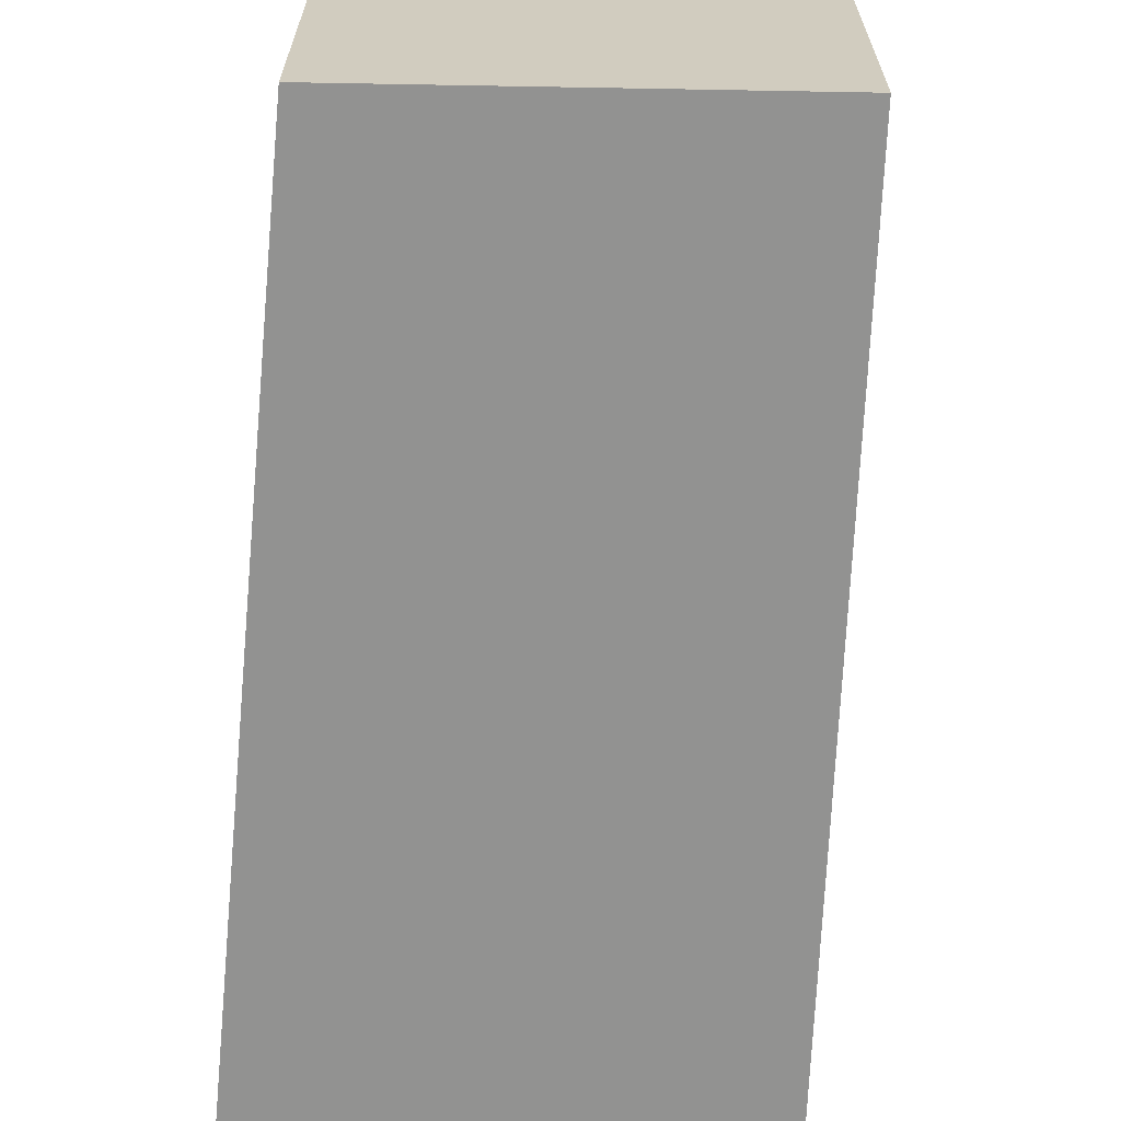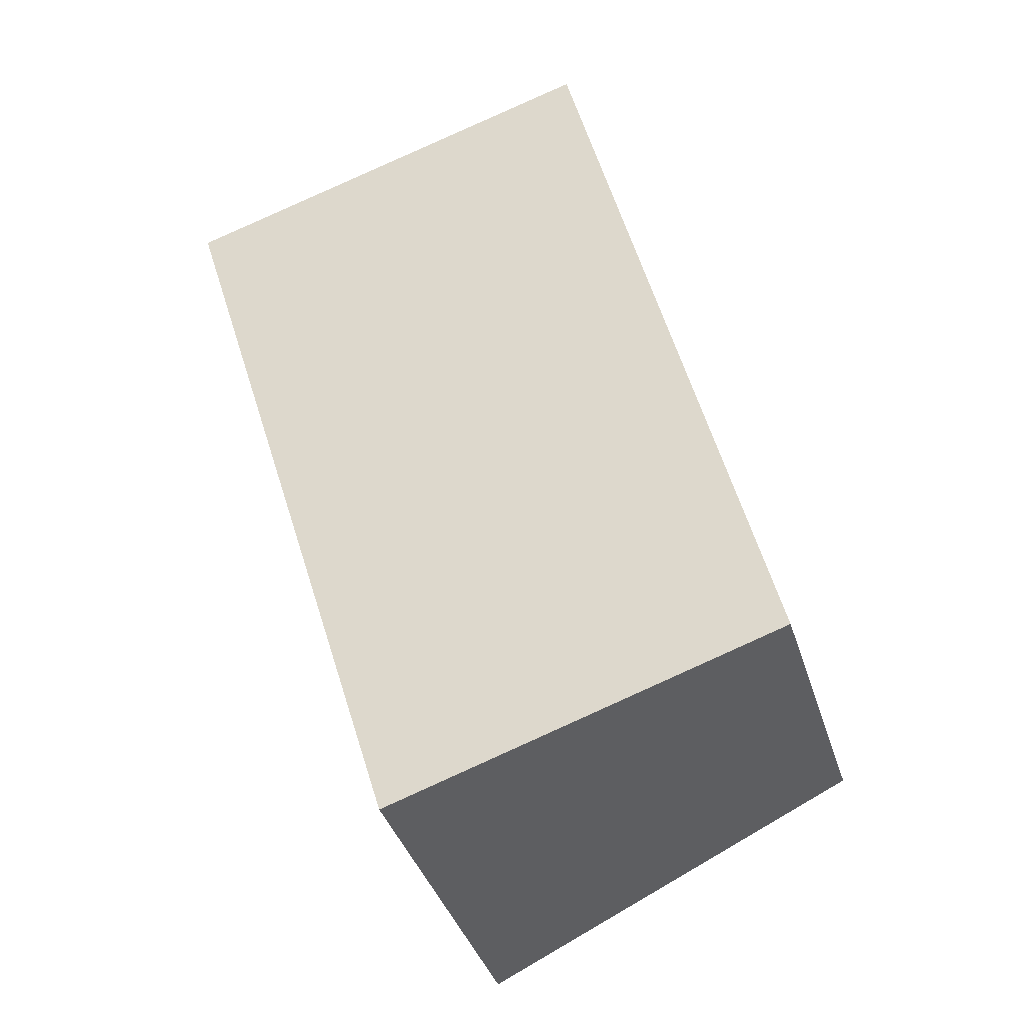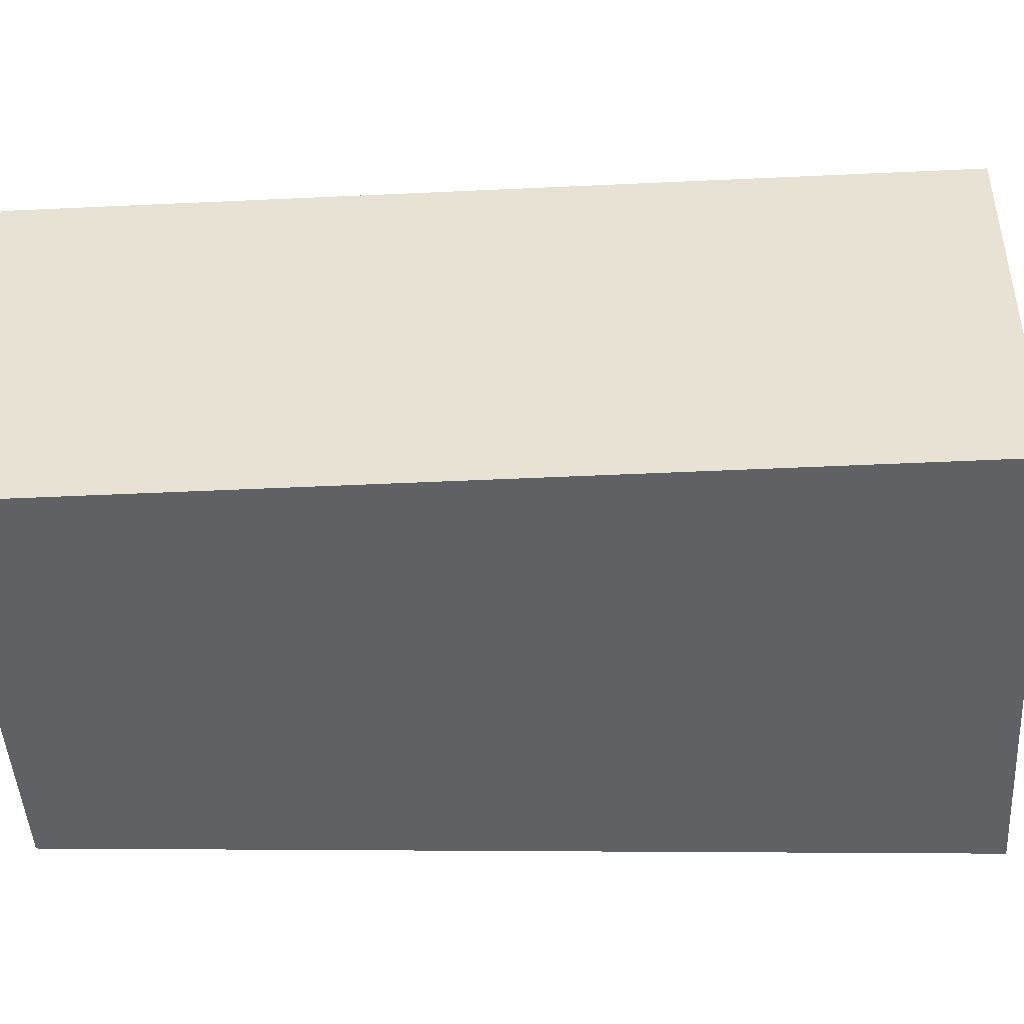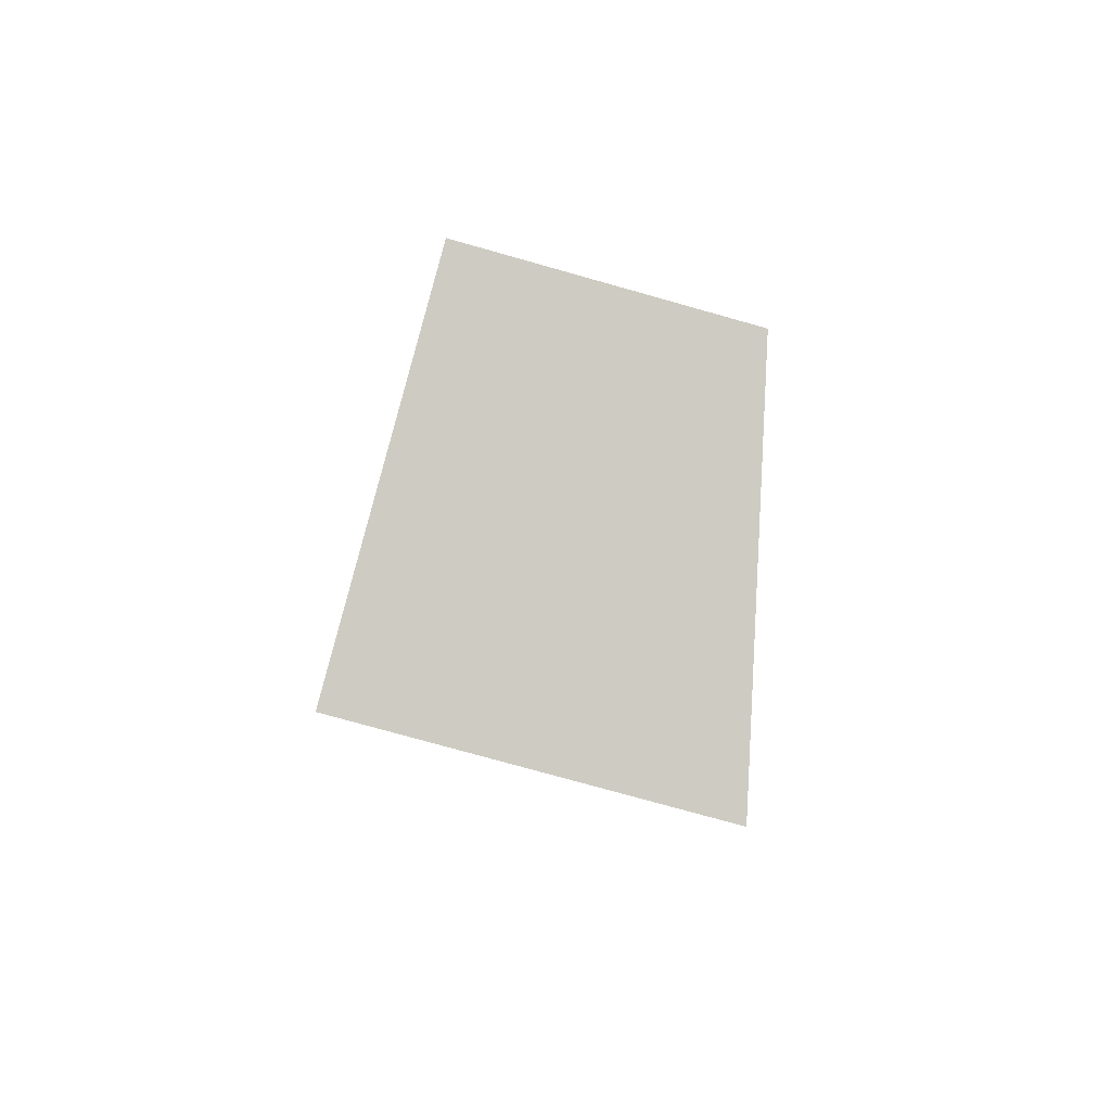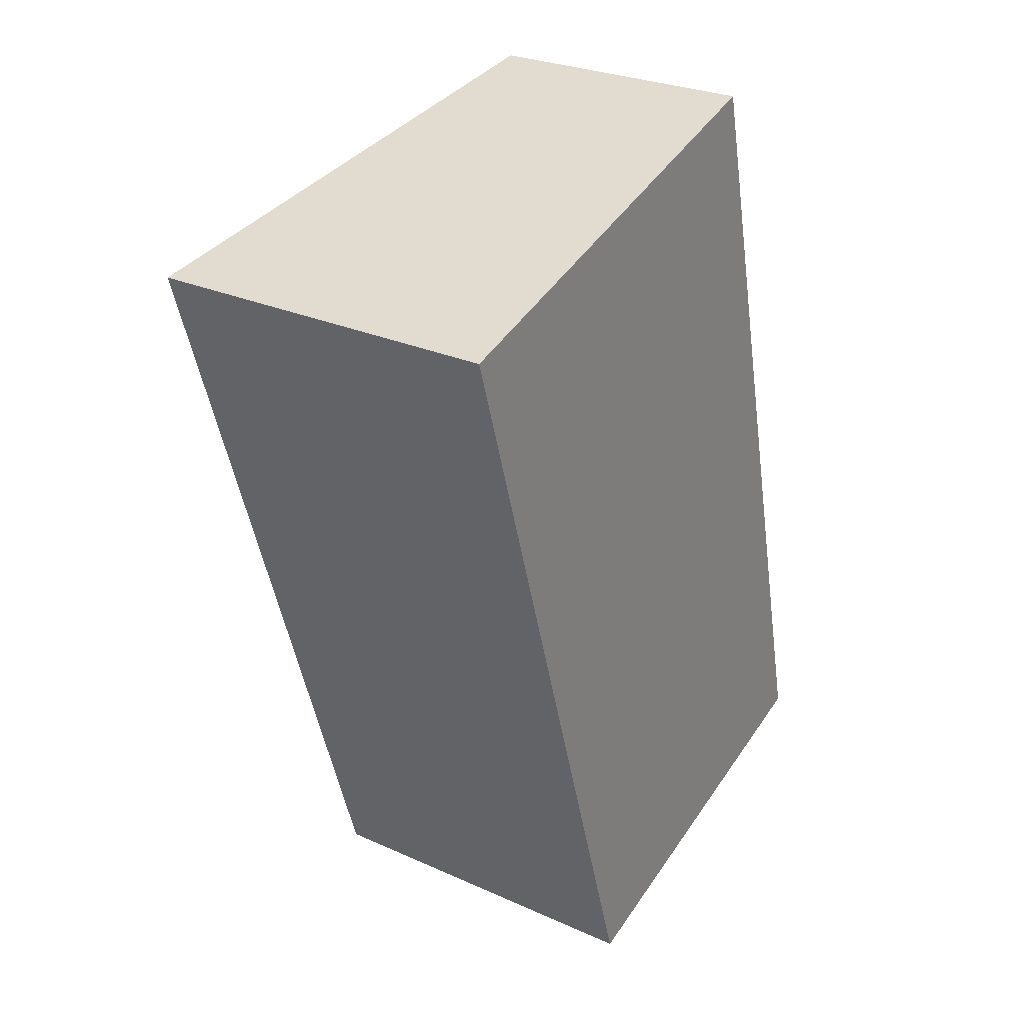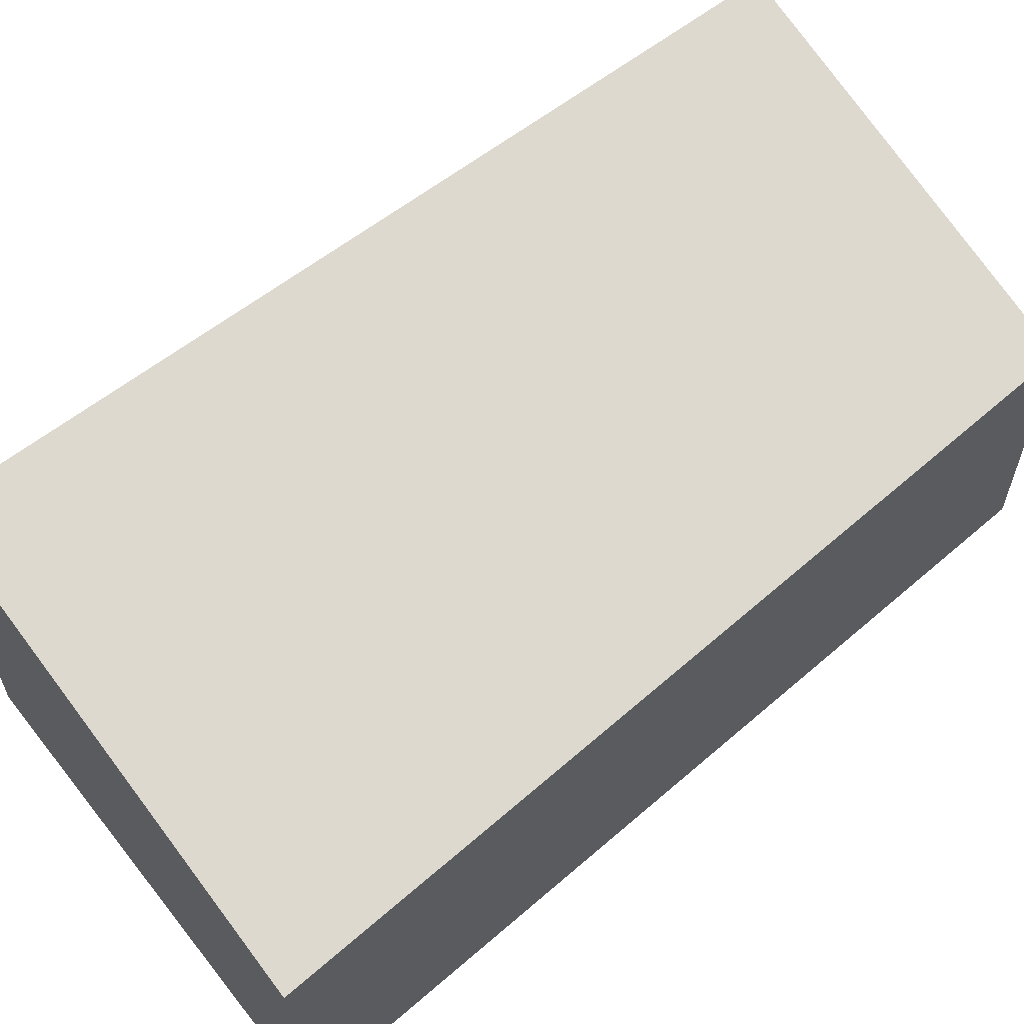
<metadata>
{"format":"obj","ext":"obj","renderer":"f3d","projection":"perspective","resolution":1024,"background":"white","views":[{"elev":-66.3,"azim":160.9,"up":"+Y"},{"elev":-38.7,"azim":16.7,"up":"+Z"},{"elev":-47.1,"azim":-104.0,"up":"+Y"},{"elev":-76.4,"azim":74.3,"up":"+Z"},{"elev":27.5,"azim":-55.4,"up":"+Z"},{"elev":62.6,"azim":35.1,"up":"+Y"}]}
</metadata>
<code>
v  0 4.042 2.475e-16
v  6.969 3.079 -7.463
v  2.713 4.042 -8.852
v  5.686 3.007 -2.131
v  4.82 2.958 1.471
v  4.603 3.007 1.405
v  4.82 -9.007e-17 1.471
v  4.603 -8.603e-17 1.405
v  0 0 0
v  5.686 1.305e-16 -2.131
v  6.969 4.57e-16 -7.463
v  2.713 5.42e-16 -8.852
g defaultobject
f 1 2 3
f 2 1 4
f 4 1 5
f 5 1 6
f 6 7 5
f 7 6 1
f 7 1 8
f 8 1 9
f 7 4 5
f 4 7 10
f 4 10 2
f 2 10 11
f 2 12 3
f 12 2 11
f 12 1 3
f 1 12 9
f 11 9 12
f 9 11 10
f 9 10 7
f 9 7 8

</code>
